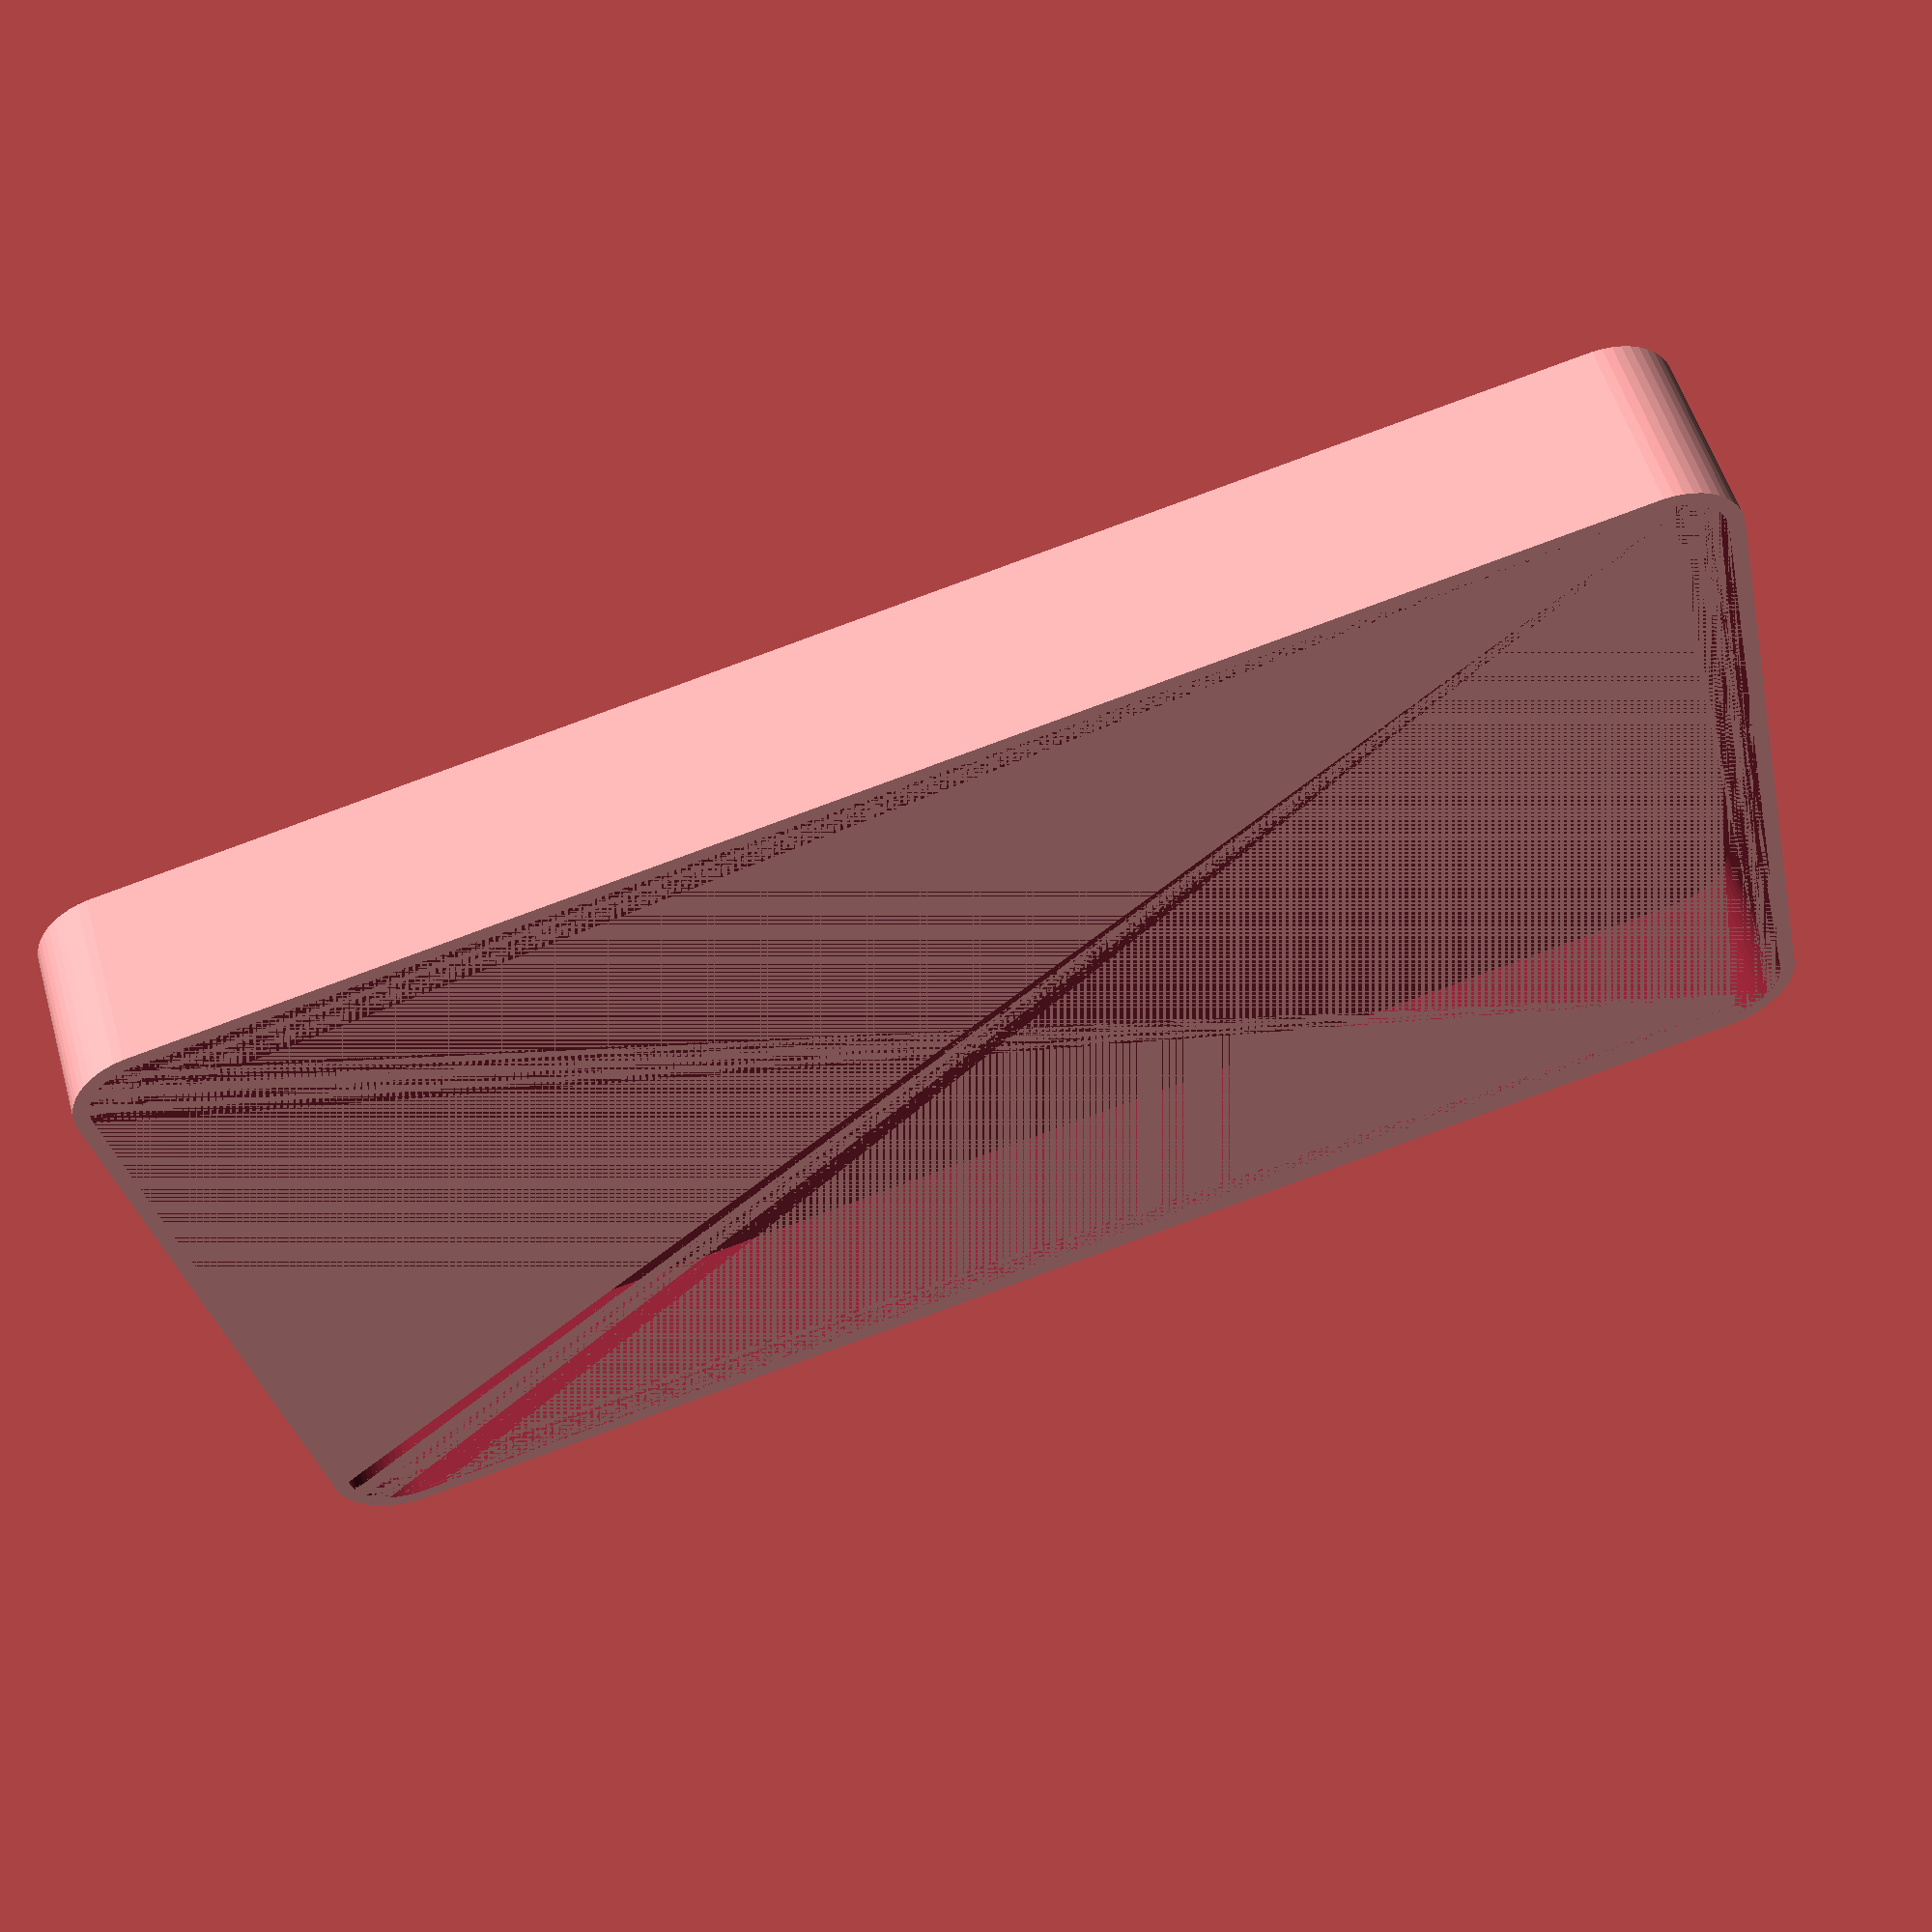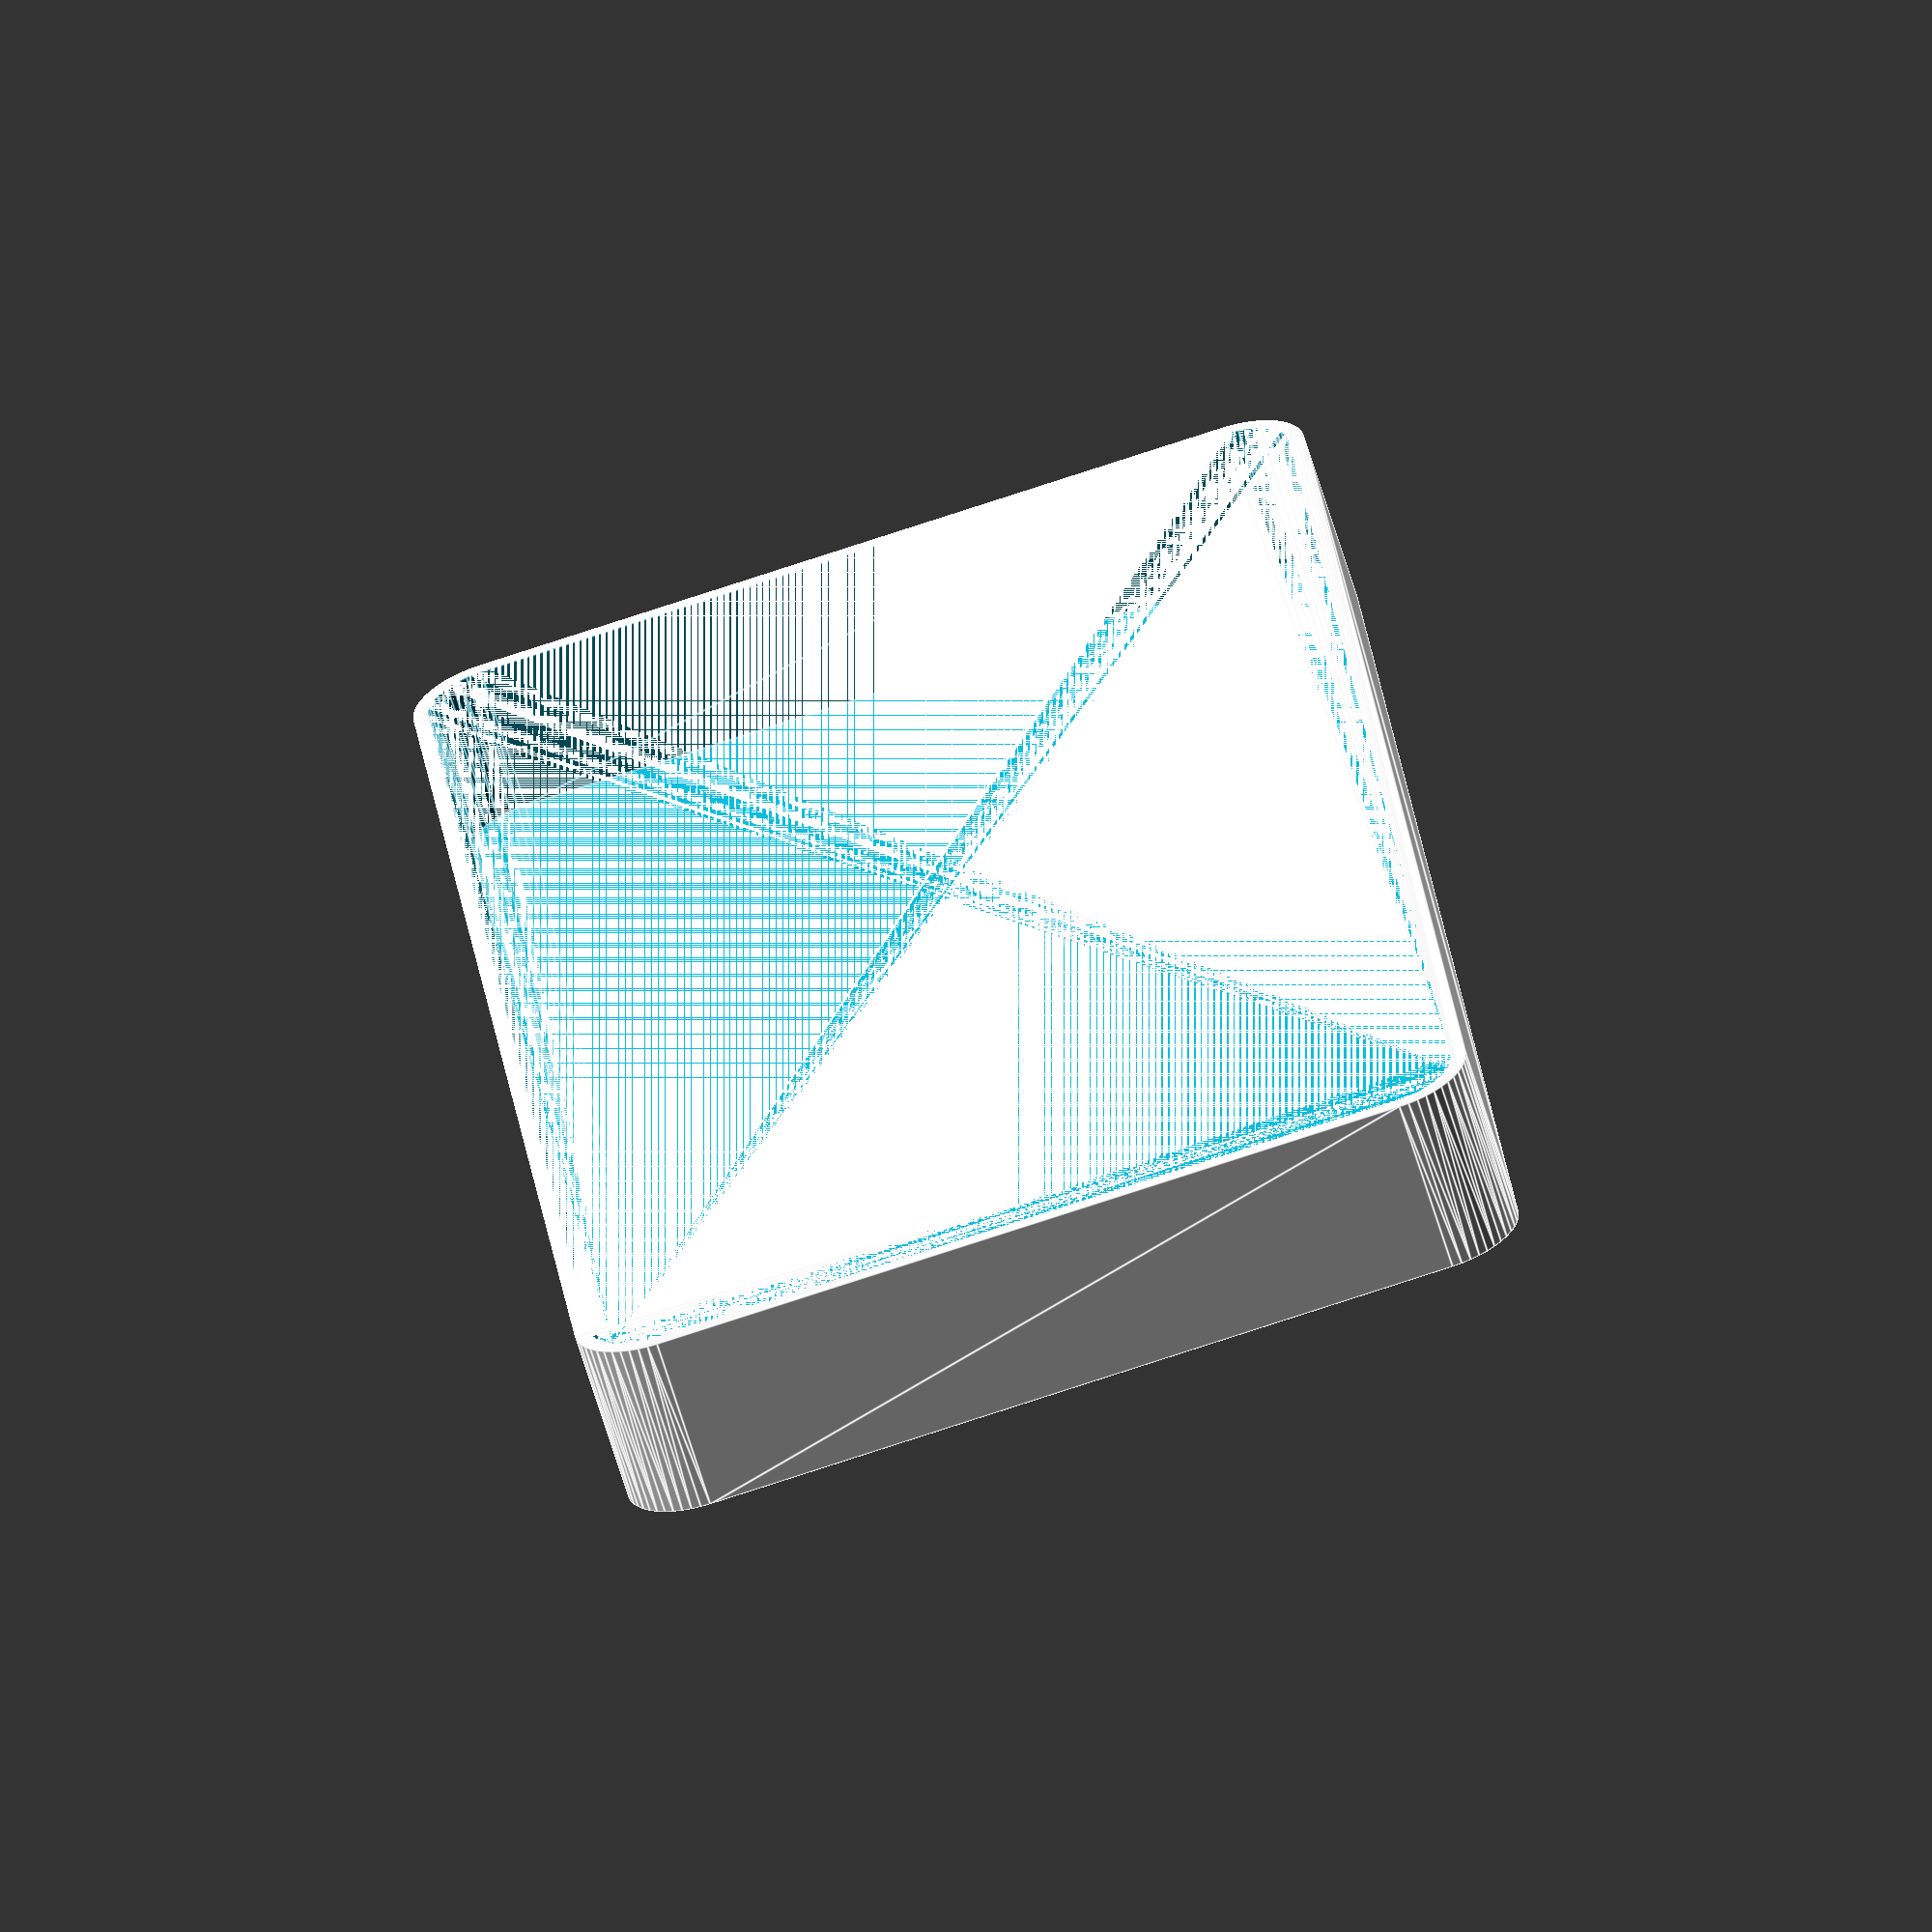
<openscad>
$fn = 50;


difference() {
	union() {
		hull() {
			translate(v = [-47.5000000000, 25.0000000000, 0]) {
				cylinder(h = 12, r = 5);
			}
			translate(v = [47.5000000000, 25.0000000000, 0]) {
				cylinder(h = 12, r = 5);
			}
			translate(v = [-47.5000000000, -25.0000000000, 0]) {
				cylinder(h = 12, r = 5);
			}
			translate(v = [47.5000000000, -25.0000000000, 0]) {
				cylinder(h = 12, r = 5);
			}
		}
	}
	union() {
		translate(v = [0, 0, 2]) {
			hull() {
				translate(v = [-47.5000000000, 25.0000000000, 0]) {
					cylinder(h = 10, r = 4);
				}
				translate(v = [47.5000000000, 25.0000000000, 0]) {
					cylinder(h = 10, r = 4);
				}
				translate(v = [-47.5000000000, -25.0000000000, 0]) {
					cylinder(h = 10, r = 4);
				}
				translate(v = [47.5000000000, -25.0000000000, 0]) {
					cylinder(h = 10, r = 4);
				}
			}
		}
	}
}
</openscad>
<views>
elev=305.3 azim=348.0 roll=343.9 proj=p view=solid
elev=63.5 azim=83.5 roll=16.6 proj=o view=edges
</views>
